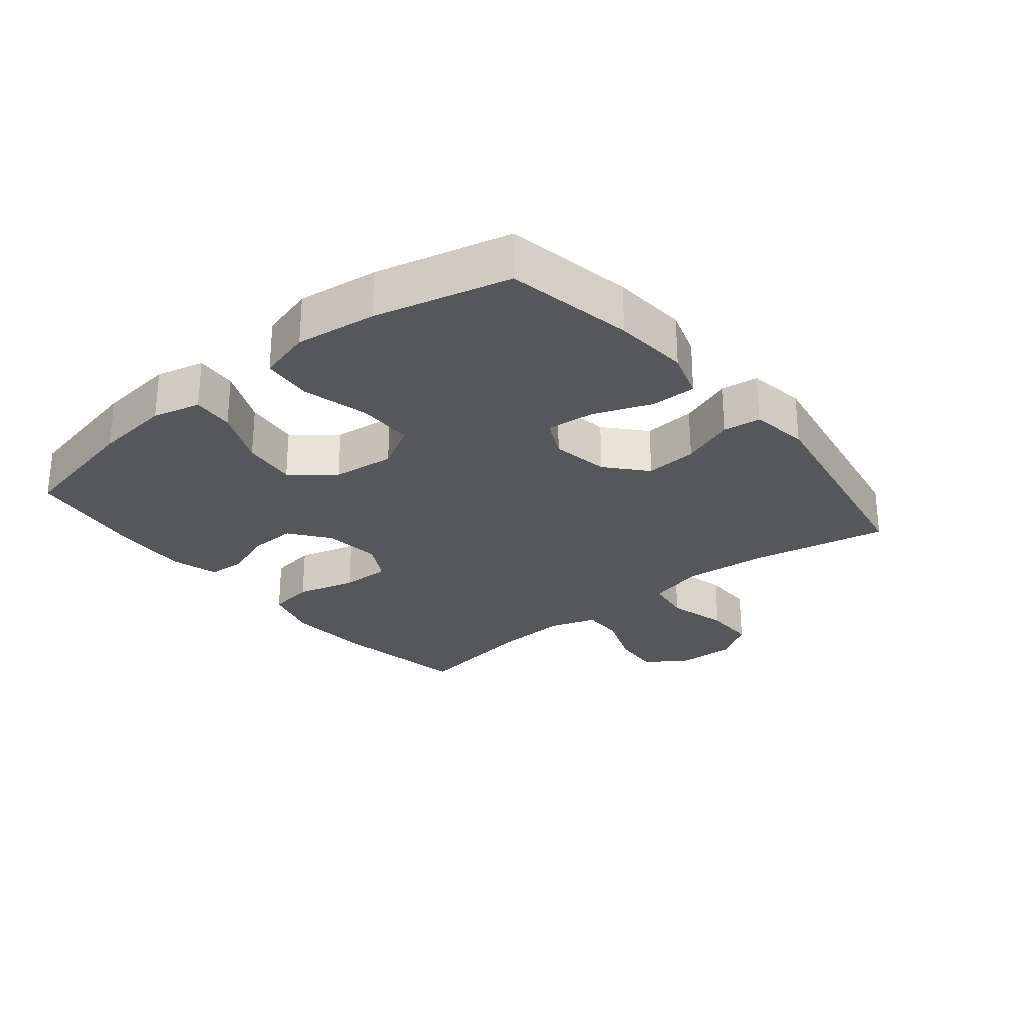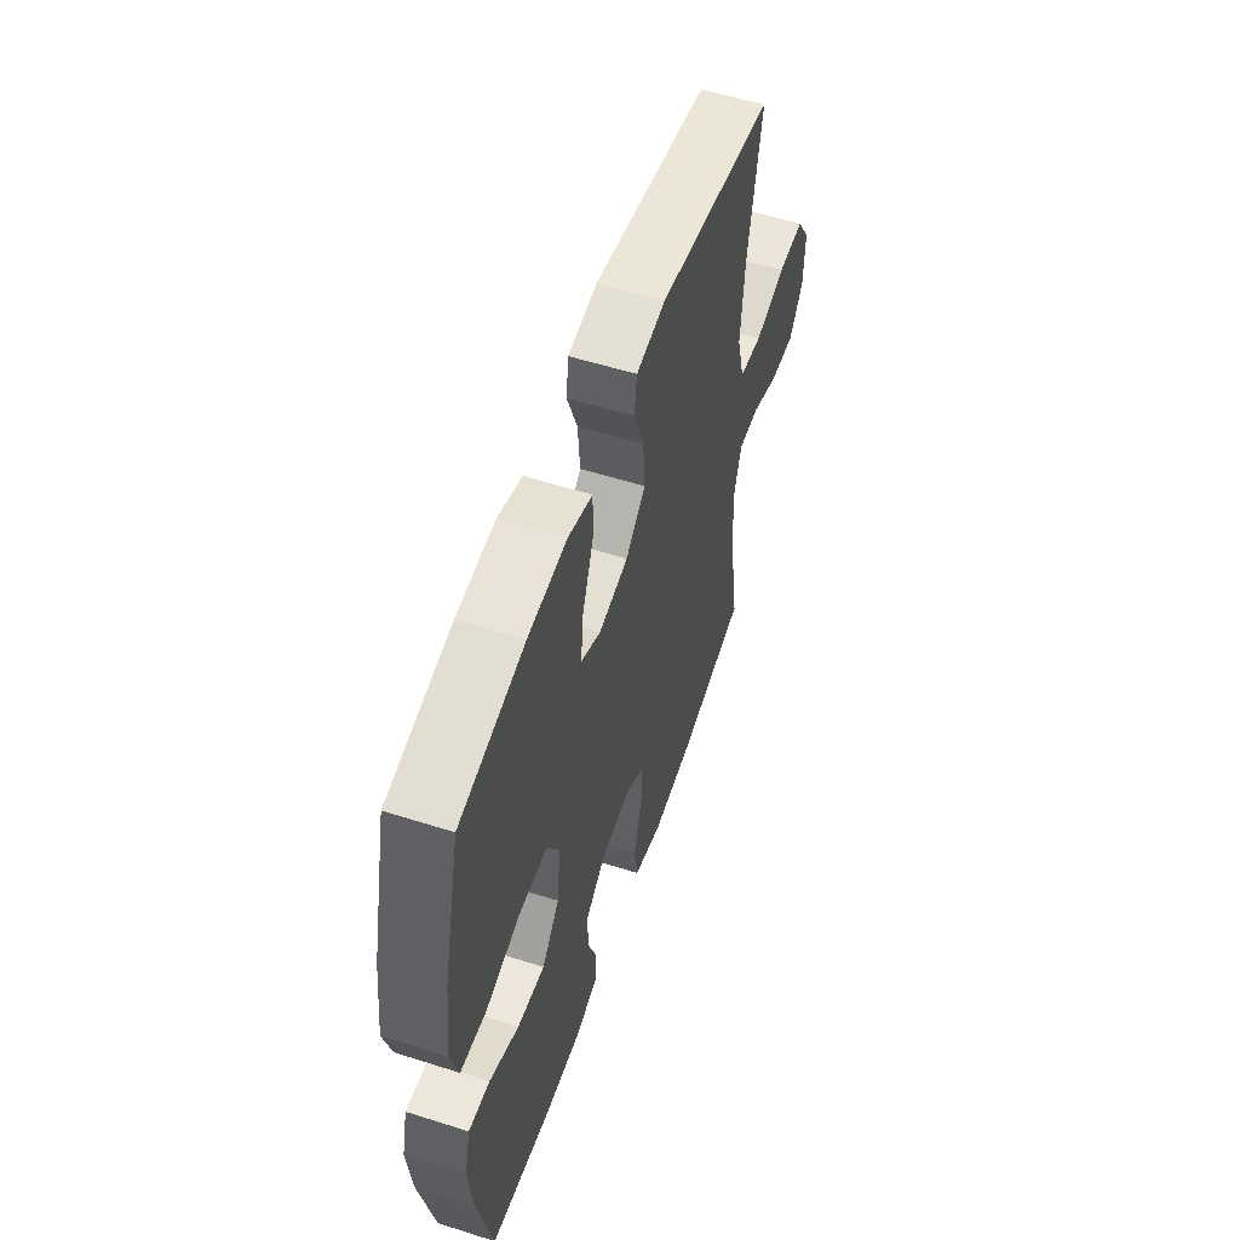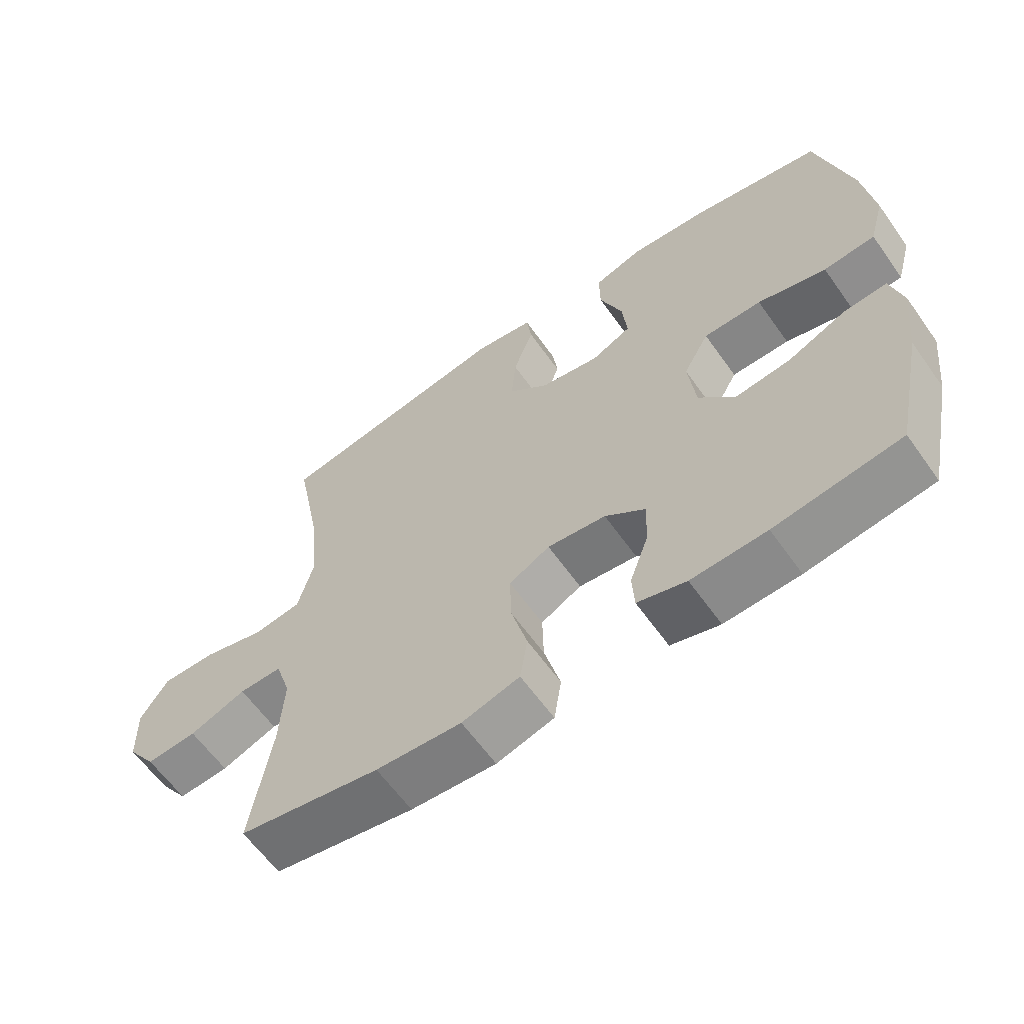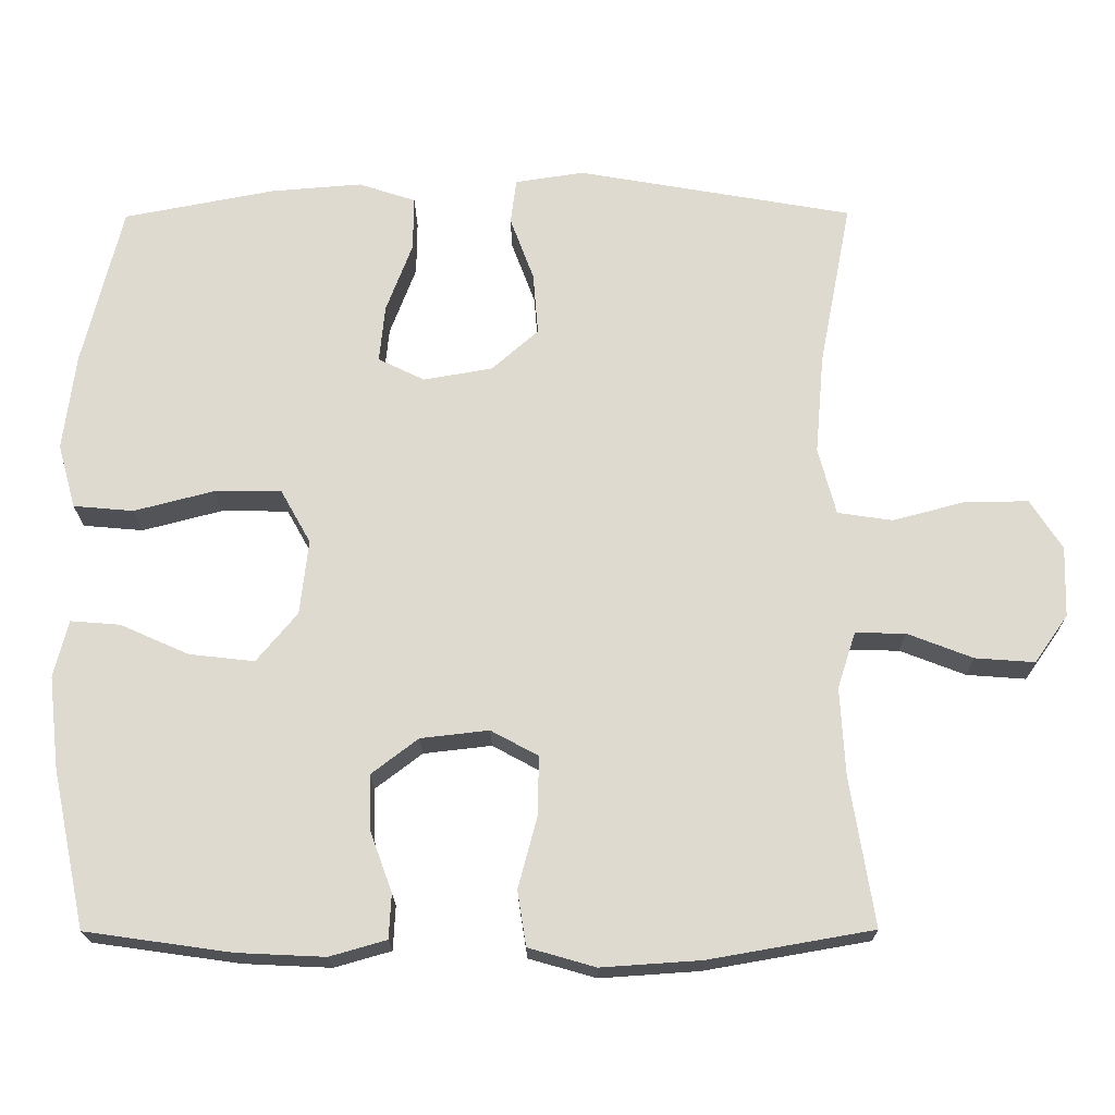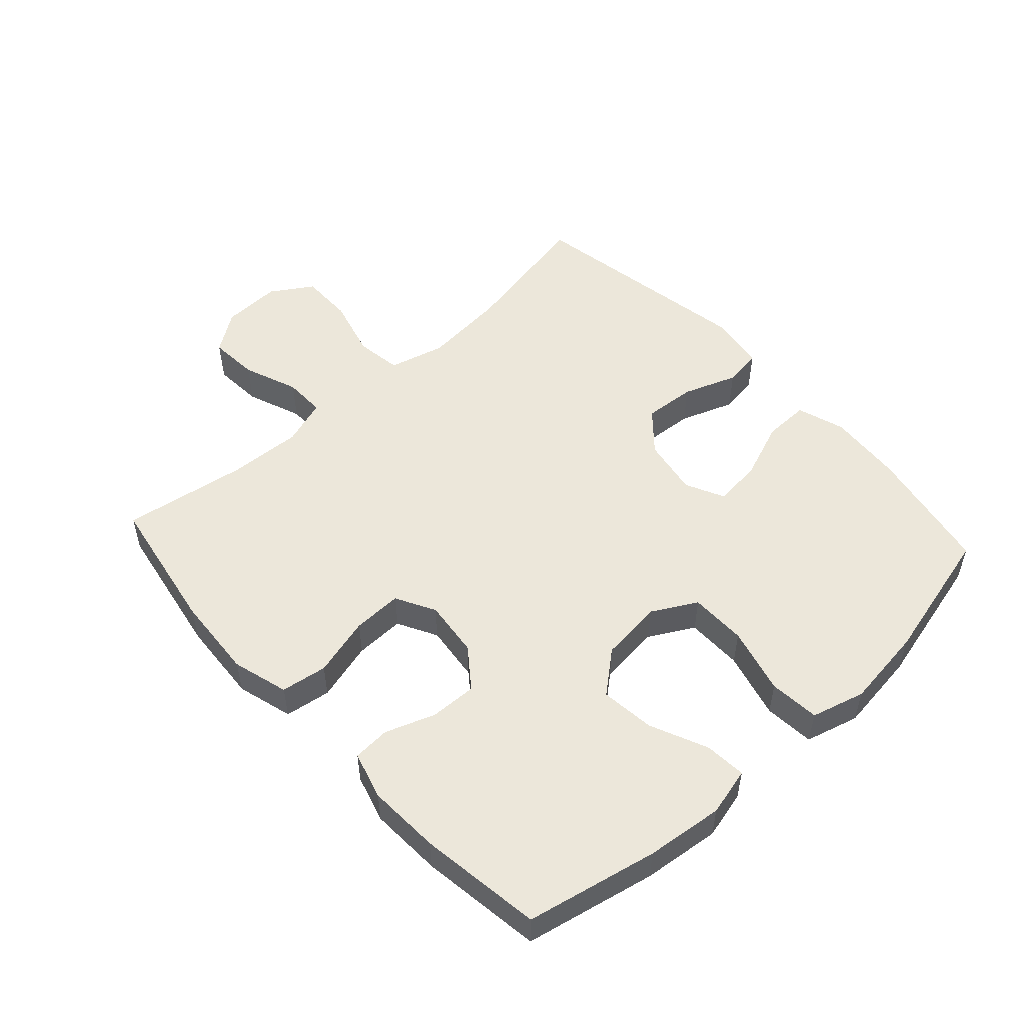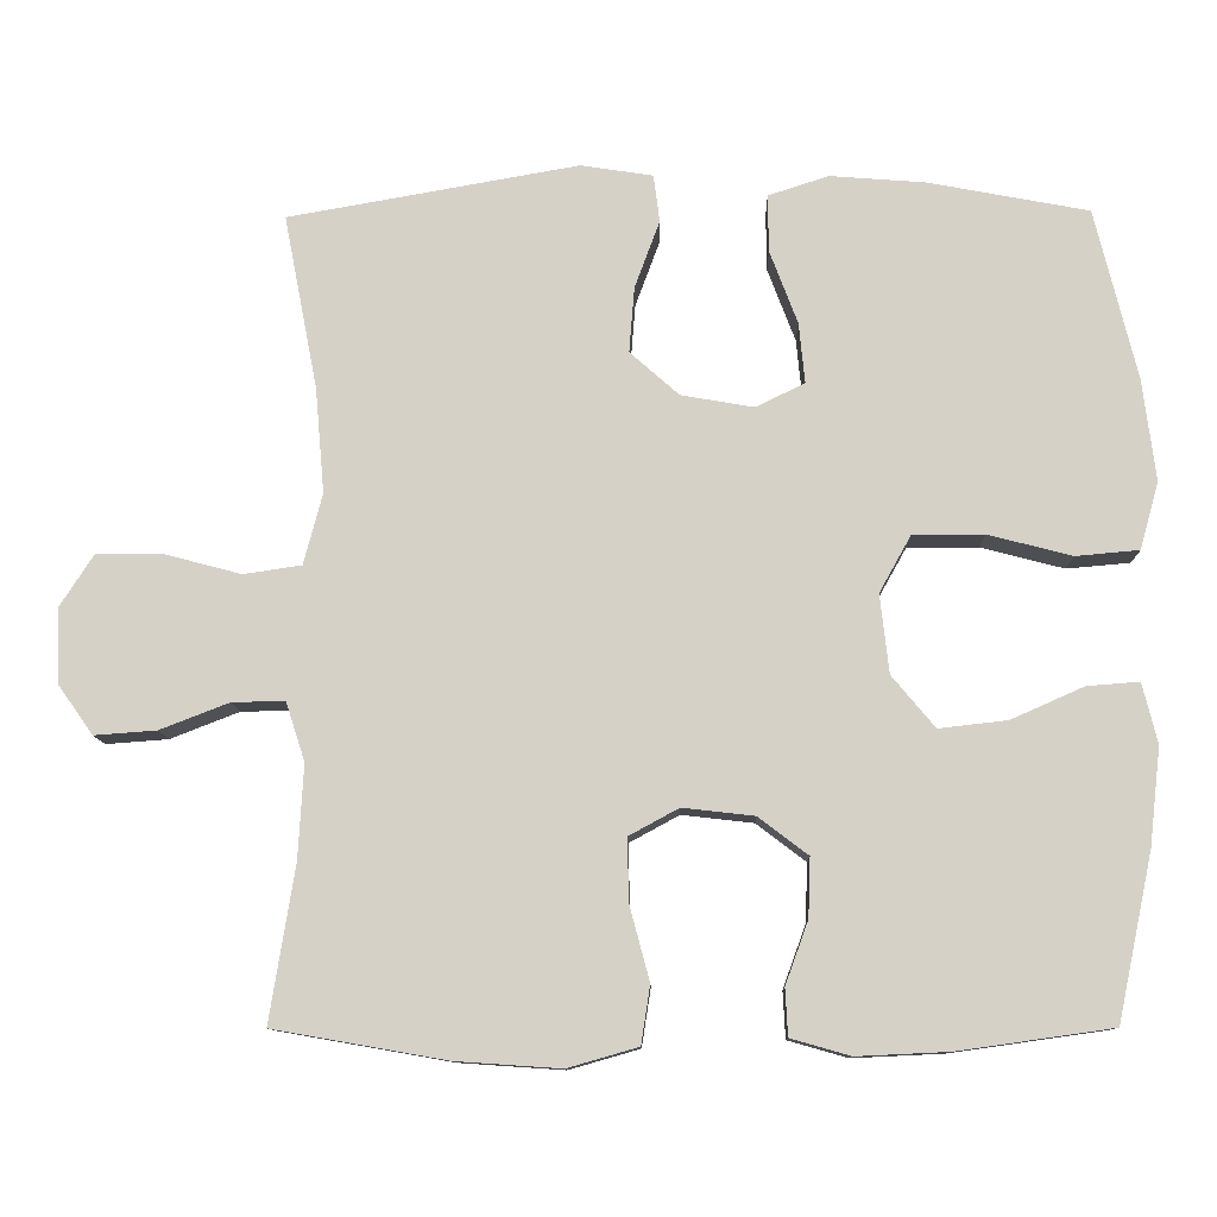
<metadata>
{"format":"obj","ext":"obj","renderer":"f3d","projection":"perspective","resolution":1024,"background":"white","views":[{"elev":-27.2,"azim":-50.8,"up":"+Y"},{"elev":55.5,"azim":-71.5,"up":"+Z"},{"elev":-61.8,"azim":-144.7,"up":"+Z"},{"elev":-19.6,"azim":0.6,"up":"+Z"},{"elev":52.7,"azim":-132.4,"up":"+Y"},{"elev":-10.9,"azim":-178.6,"up":"+Z"}]}
</metadata>
<code>
o path9242
v -0.3303 0.0375 -0.5333
v -0.2136 0.0375 -0.5387
v -0.1379 0.0375 -0.5172
v -0.1347 0.0375 -0.4577
v -0.1637 0.0375 -0.3782
v -0.1664 0.0375 -0.3036
v -0.1037 0.0375 -0.2559
v -0.01265 0.0375 -0.2455
v 0.05047 0.0375 -0.2798
v 0.04889 0.0375 -0.3589
v 0.0236 0.0375 -0.4536
v 0.03505 0.0375 -0.5271
v 0.1246 0.0375 -0.5528
v 0.2571 0.0375 -0.5438
v 0.4764 0.0375 -0.5055
v 0.4446 0.0375 -0.3072
v 0.4381 0.0375 -0.1896
v 0.4622 0.0375 -0.1151
v 0.5287 0.0375 -0.1161
v 0.6164 0.0375 -0.1501
v 0.6952 0.0375 -0.1559
v 0.7399 0.0375 -0.09247
v 0.7427 0.0375 0.001659
v 0.7002 0.0375 0.06775
v 0.6158 0.0375 0.06718
v 0.519 0.0375 0.04153
v 0.4457 0.0375 0.05244
v 0.422 0.0375 0.1422
v 0.4337 0.0375 0.2755
v 0.4764 0.0375 0.4962
v 0.1085 0.0375 0.561
v 0.01697 0.0375 0.5469
v 0.009185 0.0375 0.487
v 0.04092 0.0375 0.4013
v 0.04758 0.0375 0.3185
v -0.01466 0.0375 0.2636
v -0.1067 0.0375 0.2475
v -0.1687 0.0375 0.2777
v -0.1612 0.0375 0.3541
v -0.126 0.0375 0.447
v -0.1251 0.0375 0.5195
v -0.2016 0.0375 0.5444
v -0.3222 0.0375 0.535
v -0.5255 0.0375 0.4962
v -0.5784 0.0375 0.2807
v -0.5948 0.0375 0.1514
v -0.5711 0.0375 0.0659
v -0.4907 0.0375 0.05881
v -0.3843 0.0375 0.08647
v -0.2941 0.0375 0.0857
v -0.2542 0.0375 0.01437
v -0.2654 0.0375 -0.08562
v -0.3201 0.0375 -0.1513
v -0.4069 0.0375 -0.1413
v -0.4989 0.0375 -0.1006
v -0.5653 0.0375 -0.09536
v -0.5842 0.0375 -0.1719
v -0.57 0.0375 -0.2956
v -0.5255 0.0375 -0.5055
v -0.3303 -0.0375 -0.5333
v -0.2136 -0.0375 -0.5387
v -0.1379 -0.0375 -0.5172
v -0.1347 -0.0375 -0.4577
v -0.1637 -0.0375 -0.3782
v -0.1664 -0.0375 -0.3036
v -0.1037 -0.0375 -0.2559
v -0.01265 -0.0375 -0.2455
v 0.05047 -0.0375 -0.2798
v 0.04889 -0.0375 -0.3589
v 0.0236 -0.0375 -0.4536
v 0.03505 -0.0375 -0.5271
v 0.1246 -0.0375 -0.5528
v 0.2571 -0.0375 -0.5438
v 0.4764 -0.0375 -0.5055
v 0.4446 -0.0375 -0.3072
v 0.4381 -0.0375 -0.1896
v 0.4622 -0.0375 -0.1151
v 0.5287 -0.0375 -0.1161
v 0.6164 -0.0375 -0.1501
v 0.6952 -0.0375 -0.1559
v 0.7399 -0.0375 -0.09247
v 0.7427 -0.0375 0.001659
v 0.7002 -0.0375 0.06775
v 0.6158 -0.0375 0.06718
v 0.519 -0.0375 0.04153
v 0.4457 -0.0375 0.05244
v 0.422 -0.0375 0.1422
v 0.4337 -0.0375 0.2755
v 0.4764 -0.0375 0.4962
v 0.1085 -0.0375 0.561
v 0.01697 -0.0375 0.5469
v 0.009185 -0.0375 0.487
v 0.04092 -0.0375 0.4013
v 0.04758 -0.0375 0.3185
v -0.01466 -0.0375 0.2636
v -0.1067 -0.0375 0.2475
v -0.1687 -0.0375 0.2777
v -0.1612 -0.0375 0.3541
v -0.126 -0.0375 0.447
v -0.1251 -0.0375 0.5195
v -0.2016 -0.0375 0.5444
v -0.3222 -0.0375 0.535
v -0.5255 -0.0375 0.4962
v -0.5784 -0.0375 0.2807
v -0.5948 -0.0375 0.1514
v -0.5711 -0.0375 0.0659
v -0.4907 -0.0375 0.05881
v -0.3843 -0.0375 0.08647
v -0.2941 -0.0375 0.0857
v -0.2542 -0.0375 0.01437
v -0.2654 -0.0375 -0.08562
v -0.3201 -0.0375 -0.1513
v -0.4069 -0.0375 -0.1413
v -0.4989 -0.0375 -0.1006
v -0.5653 -0.0375 -0.09536
v -0.5842 -0.0375 -0.1719
v -0.57 -0.0375 -0.2956
v -0.5255 -0.0375 -0.5055
v 0.03505 0.0375 -0.5271
v 0.03505 0.0375 -0.5271
v 0.1246 0.0375 -0.5528
v 0.2571 0.0375 -0.5438
v -0.3303 0.0375 -0.5333
v -0.2136 0.0375 -0.5387
v -0.1379 0.0375 -0.5172
v -0.1379 0.0375 -0.5172
v 0.0236 0.0375 -0.4536
v -0.1347 0.0375 -0.4577
v 0.4764 0.0375 -0.5055
v 0.4764 0.0375 -0.5055
v -0.5255 0.0375 -0.5055
v -0.5255 0.0375 -0.5055
v -0.1637 0.0375 -0.3782
v 0.04889 0.0375 -0.3589
v 0.4446 0.0375 -0.3072
v -0.57 0.0375 -0.2956
v -0.1664 0.0375 -0.3036
v 0.05047 0.0375 -0.2798
v 0.05047 0.0375 -0.2798
v 0.4381 0.0375 -0.1896
v -0.1037 0.0375 -0.2559
v -0.5842 0.0375 -0.1719
v -0.01265 0.0375 -0.2455
v 0.4622 0.0375 -0.1151
v 0.4622 0.0375 -0.1151
v -0.5653 0.0375 -0.09536
v -0.5653 0.0375 -0.09536
v -0.3201 0.0375 -0.1513
v -0.4069 0.0375 -0.1413
v 0.6164 0.0375 -0.1501
v 0.6952 0.0375 -0.1559
v 0.7399 0.0375 -0.09247
v -0.2654 0.0375 -0.08562
v 0.5287 0.0375 -0.1161
v -0.4989 0.0375 -0.1006
v 0.7427 0.0375 0.001659
v -0.2542 0.0375 0.01437
v 0.7002 0.0375 0.06775
v -0.2941 0.0375 0.0857
v -0.2941 0.0375 0.0857
v 0.519 0.0375 0.04153
v 0.4457 0.0375 0.05244
v 0.4457 0.0375 0.05244
v 0.6158 0.0375 0.06718
v 0.422 0.0375 0.1422
v -0.5711 0.0375 0.0659
v -0.5711 0.0375 0.0659
v -0.4907 0.0375 0.05881
v -0.3843 0.0375 0.08647
v -0.5948 0.0375 0.1514
v 0.4337 0.0375 0.2755
v -0.5784 0.0375 0.2807
v -0.1067 0.0375 0.2475
v -0.1687 0.0375 0.2777
v -0.1687 0.0375 0.2777
v -0.01466 0.0375 0.2636
v 0.04758 0.0375 0.3185
v -0.1612 0.0375 0.3541
v 0.04092 0.0375 0.4013
v -0.126 0.0375 0.447
v -0.5255 0.0375 0.4962
v -0.5255 0.0375 0.4962
v 0.009185 0.0375 0.487
v -0.1251 0.0375 0.5195
v -0.1251 0.0375 0.5195
v 0.4764 0.0375 0.4962
v 0.4764 0.0375 0.4962
v 0.01697 0.0375 0.5469
v 0.01697 0.0375 0.5469
v -0.3222 0.0375 0.535
v -0.2016 0.0375 0.5444
v 0.1085 0.0375 0.561
v 0.03505 -0.0375 -0.5271
v 0.03505 -0.0375 -0.5271
v 0.1246 -0.0375 -0.5528
v 0.2571 -0.0375 -0.5438
v -0.3303 -0.0375 -0.5333
v -0.2136 -0.0375 -0.5387
v -0.1379 -0.0375 -0.5172
v -0.1379 -0.0375 -0.5172
v 0.0236 -0.0375 -0.4536
v -0.1347 -0.0375 -0.4577
v 0.4764 -0.0375 -0.5055
v 0.4764 -0.0375 -0.5055
v -0.5255 -0.0375 -0.5055
v -0.5255 -0.0375 -0.5055
v -0.1637 -0.0375 -0.3782
v 0.04889 -0.0375 -0.3589
v 0.4446 -0.0375 -0.3072
v -0.57 -0.0375 -0.2956
v -0.1664 -0.0375 -0.3036
v 0.05047 -0.0375 -0.2798
v 0.05047 -0.0375 -0.2798
v 0.4381 -0.0375 -0.1896
v -0.1037 -0.0375 -0.2559
v -0.5842 -0.0375 -0.1719
v -0.01265 -0.0375 -0.2455
v 0.4622 -0.0375 -0.1151
v 0.4622 -0.0375 -0.1151
v -0.5653 -0.0375 -0.09536
v -0.5653 -0.0375 -0.09536
v -0.3201 -0.0375 -0.1513
v -0.4069 -0.0375 -0.1413
v 0.6164 -0.0375 -0.1501
v 0.6952 -0.0375 -0.1559
v 0.7399 -0.0375 -0.09247
v -0.2654 -0.0375 -0.08562
v 0.5287 -0.0375 -0.1161
v -0.4989 -0.0375 -0.1006
v 0.7427 -0.0375 0.001659
v -0.2542 -0.0375 0.01437
v 0.7002 -0.0375 0.06775
v -0.2941 -0.0375 0.0857
v -0.2941 -0.0375 0.0857
v 0.519 -0.0375 0.04153
v 0.4457 -0.0375 0.05244
v 0.4457 -0.0375 0.05244
v 0.6158 -0.0375 0.06718
v 0.422 -0.0375 0.1422
v -0.5711 -0.0375 0.0659
v -0.5711 -0.0375 0.0659
v -0.4907 -0.0375 0.05881
v -0.3843 -0.0375 0.08647
v -0.5948 -0.0375 0.1514
v 0.4337 -0.0375 0.2755
v -0.5784 -0.0375 0.2807
v -0.1067 -0.0375 0.2475
v -0.1687 -0.0375 0.2777
v -0.1687 -0.0375 0.2777
v -0.01466 -0.0375 0.2636
v 0.04758 -0.0375 0.3185
v -0.1612 -0.0375 0.3541
v 0.04092 -0.0375 0.4013
v -0.126 -0.0375 0.447
v -0.5255 -0.0375 0.4962
v -0.5255 -0.0375 0.4962
v 0.009185 -0.0375 0.487
v -0.1251 -0.0375 0.5195
v -0.1251 -0.0375 0.5195
v 0.4764 -0.0375 0.4962
v 0.4764 -0.0375 0.4962
v 0.01697 -0.0375 0.5469
v 0.01697 -0.0375 0.5469
v -0.3222 -0.0375 0.535
v -0.2016 -0.0375 0.5444
v 0.1085 -0.0375 0.561
f 218 212 214
f 266 253 245
f 222 197 211
f 224 226 230
f 250 217 236
f 223 229 216
f 209 208 196
f 195 201 193
f 257 266 262
f 265 264 252
f 244 243 246
f 207 198 202
f 217 227 215
f 210 223 216
f 212 208 209
f 202 198 199
f 215 227 211
f 197 210 205
f 236 217 212
f 250 231 217
f 251 250 239
f 236 212 218
f 248 233 247
f 207 197 198
f 246 243 248
f 209 196 203
f 195 208 201
f 248 264 246
f 196 208 195
f 258 265 254
f 227 222 211
f 214 212 209
f 238 224 230
f 211 197 207
f 233 248 243
f 216 229 220
f 224 238 228
f 226 224 225
f 242 244 240
f 253 266 257
f 236 218 235
f 243 244 242
f 266 245 260
f 245 251 239
f 245 253 251
f 210 222 223
f 247 233 231
f 252 264 248
f 254 265 252
f 239 250 236
f 235 228 238
f 247 231 250
f 218 228 235
f 231 227 217
f 197 222 210
f 238 230 232
f 255 246 264
f 120 13 72 194
f 13 14 73 72
f 1 2 61 60
f 2 126 200 61
f 11 12 71 70
f 3 4 63 62
f 14 130 204 73
f 132 1 60 206
f 4 5 64 63
f 10 11 70 69
f 15 16 75 74
f 58 59 118 117
f 5 6 65 64
f 139 10 69 213
f 16 17 76 75
f 6 7 66 65
f 57 58 117 116
f 8 9 68 67
f 7 8 67 66
f 17 145 219 76
f 147 57 116 221
f 53 54 113 112
f 20 21 80 79
f 21 22 81 80
f 52 53 112 111
f 19 20 79 78
f 55 56 115 114
f 54 55 114 113
f 18 19 78 77
f 22 23 82 81
f 51 52 111 110
f 23 24 83 82
f 160 51 110 234
f 26 163 237 85
f 25 26 85 84
f 24 25 84 83
f 27 28 87 86
f 167 48 107 241
f 48 49 108 107
f 46 47 106 105
f 49 50 109 108
f 28 29 88 87
f 45 46 105 104
f 37 175 249 96
f 36 37 96 95
f 35 36 95 94
f 38 39 98 97
f 34 35 94 93
f 39 40 99 98
f 182 45 104 256
f 33 34 93 92
f 40 185 259 99
f 29 187 261 88
f 189 33 92 263
f 43 44 103 102
f 42 43 102 101
f 41 42 101 100
f 31 32 91 90
f 30 31 90 89
f 144 140 138
f 192 171 179
f 148 137 123
f 150 156 152
f 176 162 143
f 149 142 155
f 135 122 134
f 121 119 127
f 183 188 192
f 191 178 190
f 170 172 169
f 133 128 124
f 143 141 153
f 136 142 149
f 138 135 134
f 128 125 124
f 141 137 153
f 123 131 136
f 162 138 143
f 176 143 157
f 177 165 176
f 162 144 138
f 174 173 159
f 133 124 123
f 172 174 169
f 135 129 122
f 121 127 134
f 174 172 190
f 122 121 134
f 184 180 191
f 153 137 148
f 140 135 138
f 164 156 150
f 137 133 123
f 159 169 174
f 142 146 155
f 150 154 164
f 152 151 150
f 168 166 170
f 179 183 192
f 162 161 144
f 169 168 170
f 192 186 171
f 171 165 177
f 171 177 179
f 136 149 148
f 173 157 159
f 178 174 190
f 180 178 191
f 165 162 176
f 161 164 154
f 173 176 157
f 144 161 154
f 157 143 153
f 123 136 148
f 164 158 156
f 181 190 172

</code>
